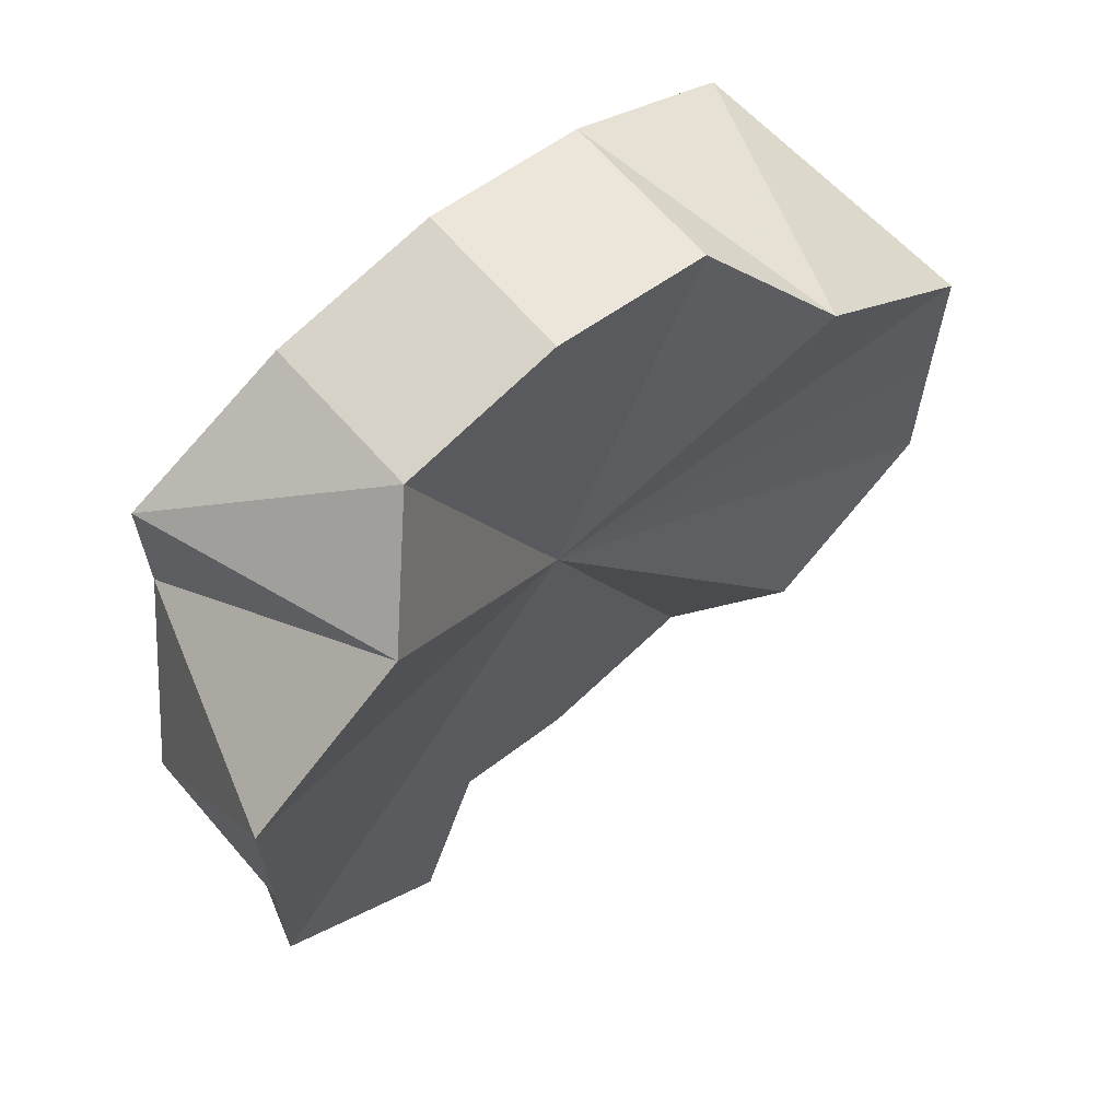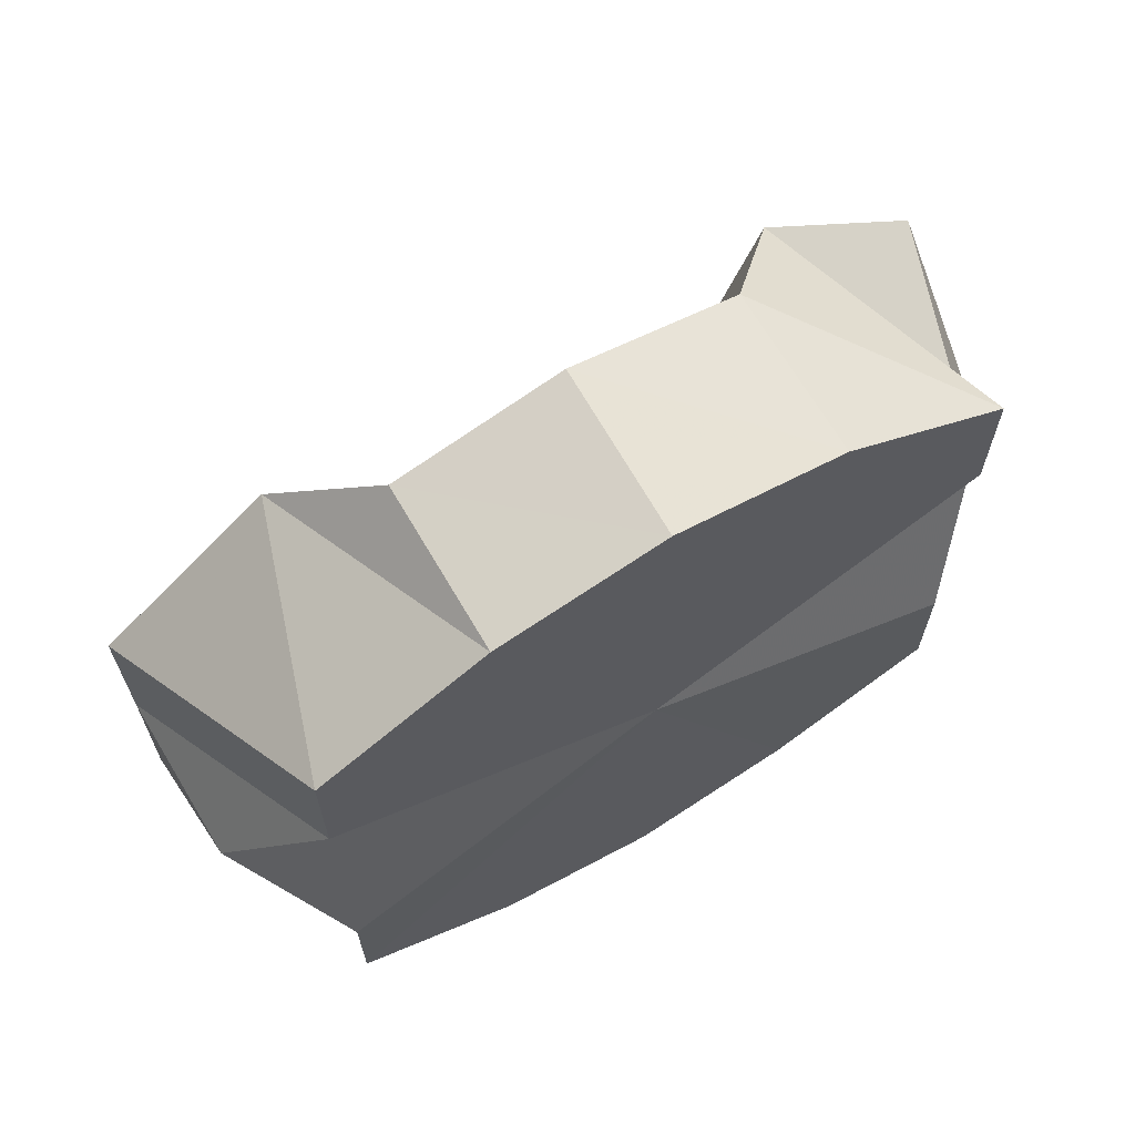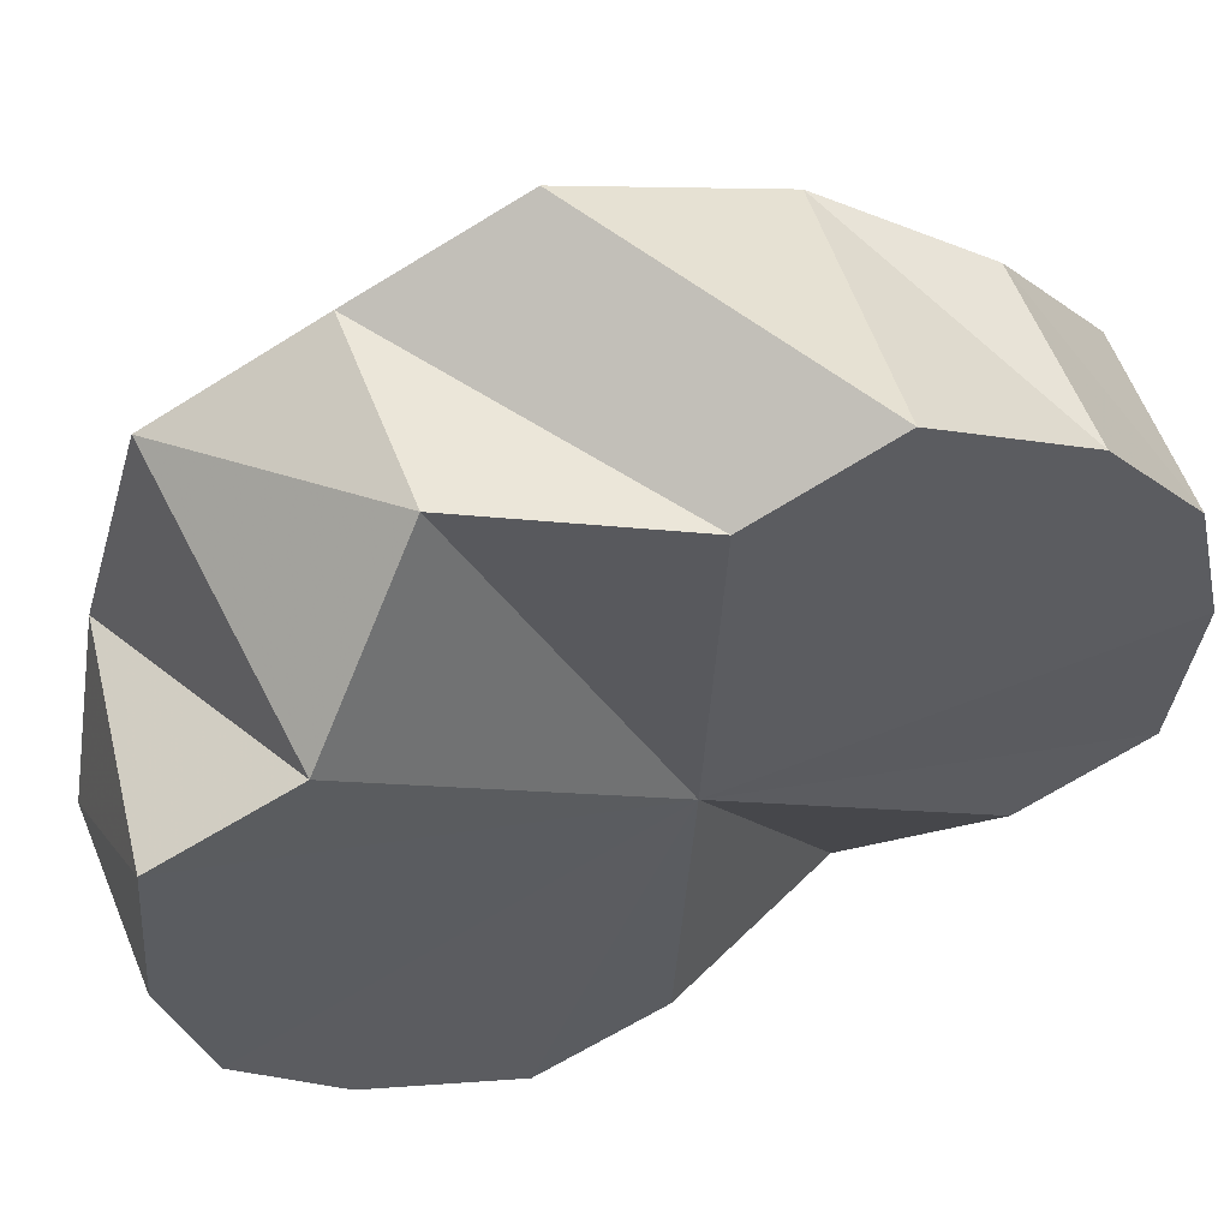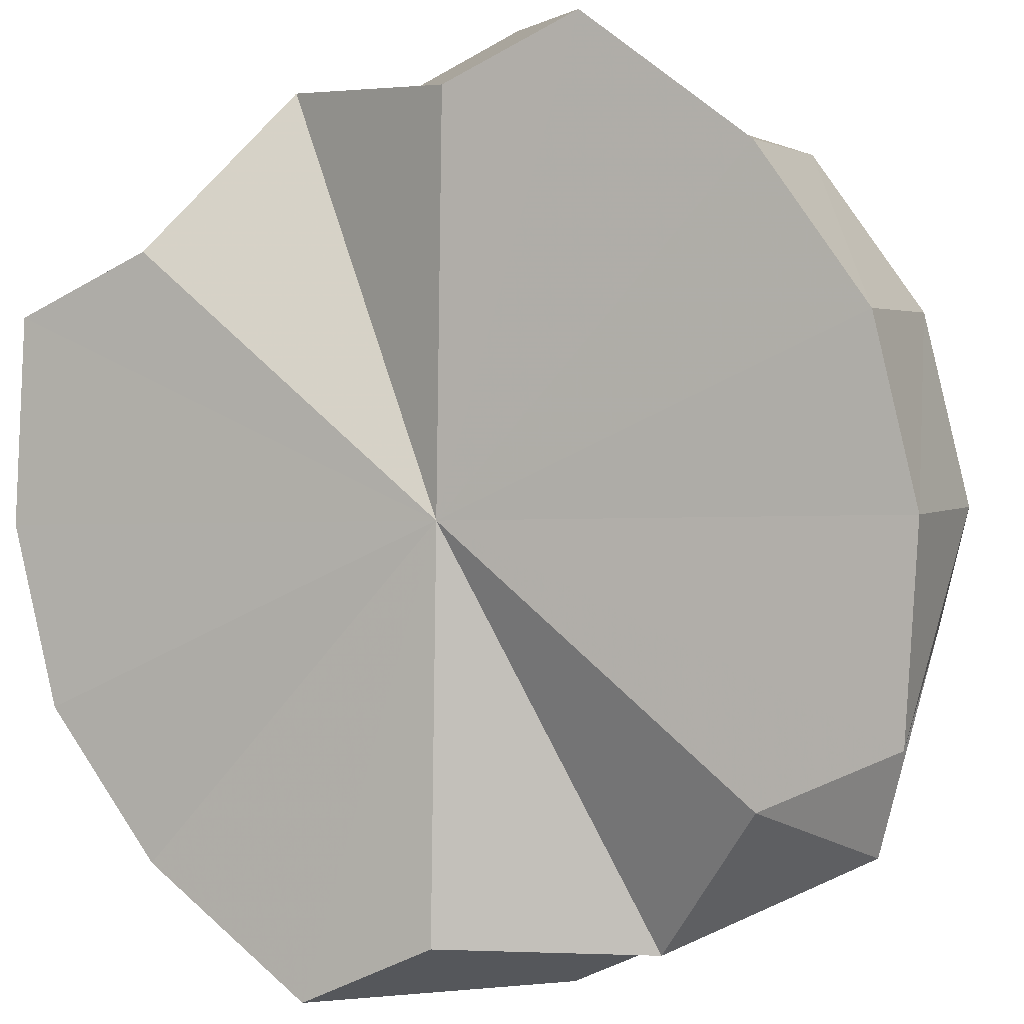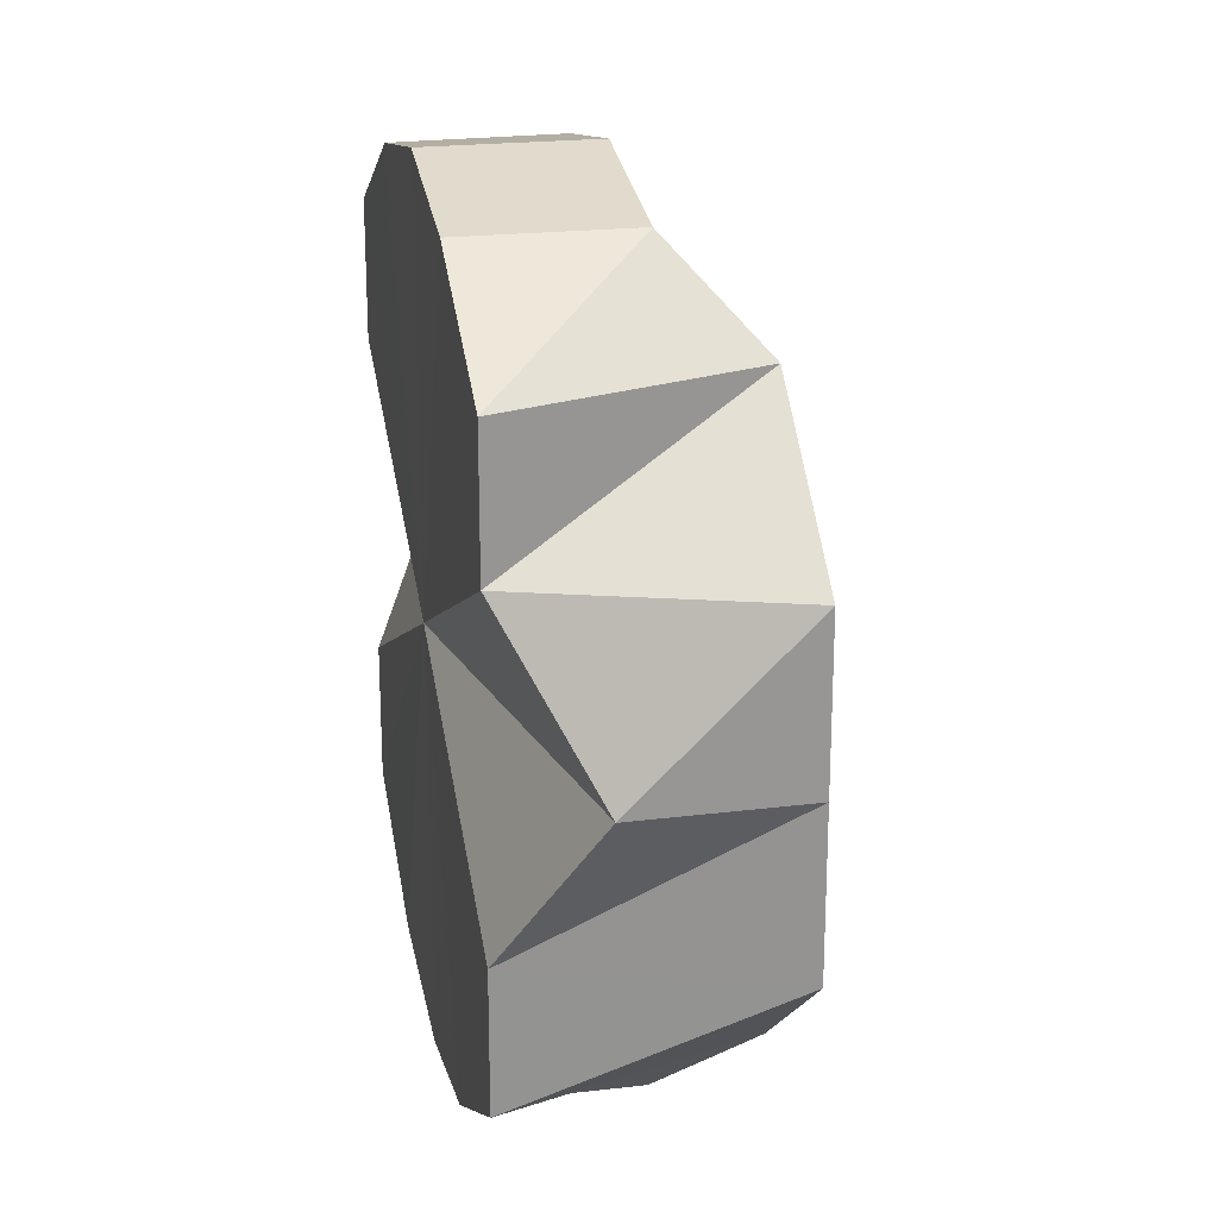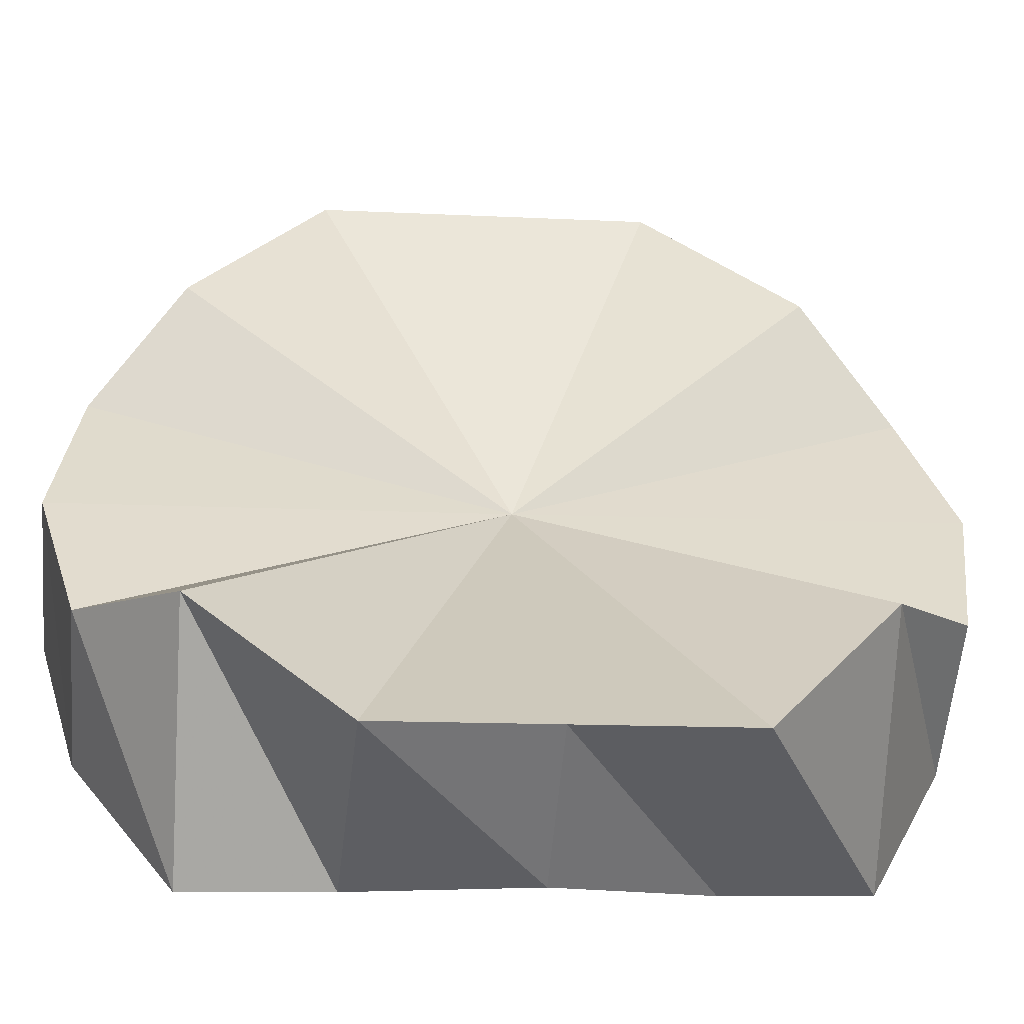
<metadata>
{"format":"obj","ext":"obj","renderer":"f3d","projection":"perspective","resolution":1024,"background":"white","views":[{"elev":65.4,"azim":94.0,"up":"+Z"},{"elev":68.1,"azim":-75.3,"up":"+Z"},{"elev":-69.8,"azim":121.6,"up":"+Y"},{"elev":-47.4,"azim":-56.7,"up":"+Y"},{"elev":22.2,"azim":33.2,"up":"+Z"},{"elev":-11.2,"azim":83.1,"up":"+Y"}]}
</metadata>
<code>
o 12193
v 2177 1893 13.3
v 2177 1893 13.31
v 2177 1893 13.3
v 2177 1893 13.33
v 2177 1893 13.31
v 2177 1893 13.31
v 2177 1893 13.3
v 2177 1893 13.33
v 2177 1893 13.33
v 2177 1893 13.34
v 2177 1893 13.33
v 2177 1893 13.33
v 2177 1893 13.34
v 2177 1893 13.33
v 2176 1893 13.33
v 2176 1893 13.31
v 2176 1893 13.33
v 2176 1893 13.3
v 2176 1893 13.31
v 2176 1893 13.31
v 2176 1893 13.29
v 2176 1893 13.3
v 2177 1893 13.29
v 2177 1893 13.3
v 2177 1893 13.27
v 2176 1893 13.29
v 2176 1893 13.29
v 2177 1893 13.27
v 2176 1893 13.27
v 2177 1893 13.26
v 2176 1893 13.27
v 2177 1893 13.27
v 2177 1893 13.26
v 2177 1893 13.27
v 2177 1893 13.27
v 2177 1893 13.29
v 2177 1893 13.27
v 2177 1893 13.29
v 2177 1893 13.29
v 2176 1893 13.31
v 2176 1893 13.3
v 2177 1893 13.27
v 2177 1893 13.27
v 2177 1893 13.26
v 2176 1893 13.27
v 2176 1893 13.27
v 2176 1893 13.29
v 2176 1893 13.33
v 2176 1893 13.33
v 2177 1893 13.34
v 2177 1893 13.33
v 2177 1893 13.33
v 2177 1893 13.31
v 2177 1893 13.31
v 2177 1893 13.33
v 2177 1893 13.33
v 2177 1893 13.33
v 2177 1893 13.33
v 2177 1893 13.34
v 2177 1893 13.34
v 2177 1893 13.33
v 2176 1893 13.33
v 2177 1893 13.33
v 2176 1893 13.33
v 2176 1893 13.31
v 2176 1893 13.3
v 2176 1893 13.3
v 2176 1893 13.29
v 2177 1893 13.27
v 2176 1893 13.27
v 2177 1893 13.27
v 2176 1893 13.27
v 2177 1893 13.26
v 2177 1893 13.26
v 2177 1893 13.27
v 2177 1893 13.27
v 2177 1893 13.27
v 2177 1893 13.27
v 2177 1893 13.29
v 2177 1893 13.3
v 2177 1893 13.3
v 2177 1893 13.3
v 2177 1893 13.31
v 2177 1893 13.3
v 2177 1893 13.33
v 2177 1893 13.29
v 2177 1893 13.33
v 2177 1893 13.27
v 2177 1893 13.34
v 2177 1893 13.27
v 2177 1893 13.33
v 2177 1893 13.26
v 2177 1893 13.33
v 2177 1893 13.27
v 2176 1893 13.31
v 2177 1893 13.27
v 2176 1893 13.3
v 2176 1893 13.29
f 1 2 3
f 2 4 5
f 3 6 5
f 7 3 5
f 4 8 9
f 8 10 11
f 10 12 13
f 12 14 15
f 14 16 17
f 16 18 19
f 17 20 19
f 7 17 19
f 18 21 22
f 7 23 24
f 21 25 26
f 22 27 26
f 7 22 26
f 25 28 29
f 28 30 31
f 30 32 33
f 32 34 35
f 34 36 37
f 36 1 38
f 37 39 38
f 7 37 38
f 7 40 41
f 7 42 43
f 7 44 42
f 7 45 44
f 7 46 45
f 7 47 46
f 7 48 49
f 7 50 48
f 7 51 50
f 7 52 51
f 7 53 52
f 54 55 56
f 56 57 58
f 58 59 60
f 60 61 62
f 62 63 64
f 65 66 67
f 68 69 70
f 70 71 72
f 72 73 74
f 74 75 76
f 76 77 78
f 79 80 81
f 82 83 84
f 82 85 83
f 82 84 86
f 82 87 85
f 82 86 88
f 82 89 87
f 82 88 90
f 82 91 89
f 82 90 92
f 82 93 91
f 82 92 94
f 82 95 93
f 82 94 96
f 82 97 95
f 82 96 98
f 82 98 97

</code>
